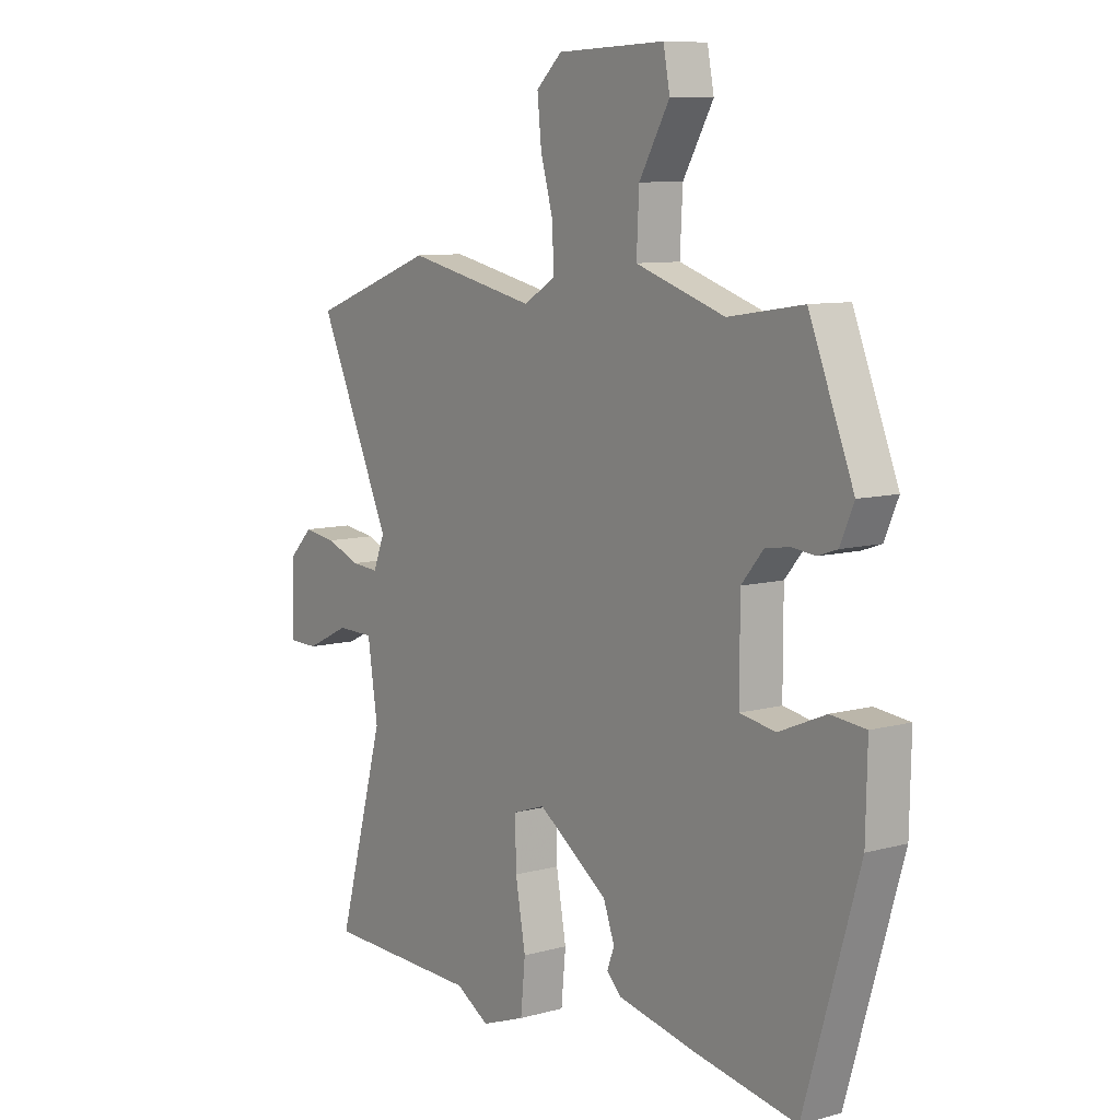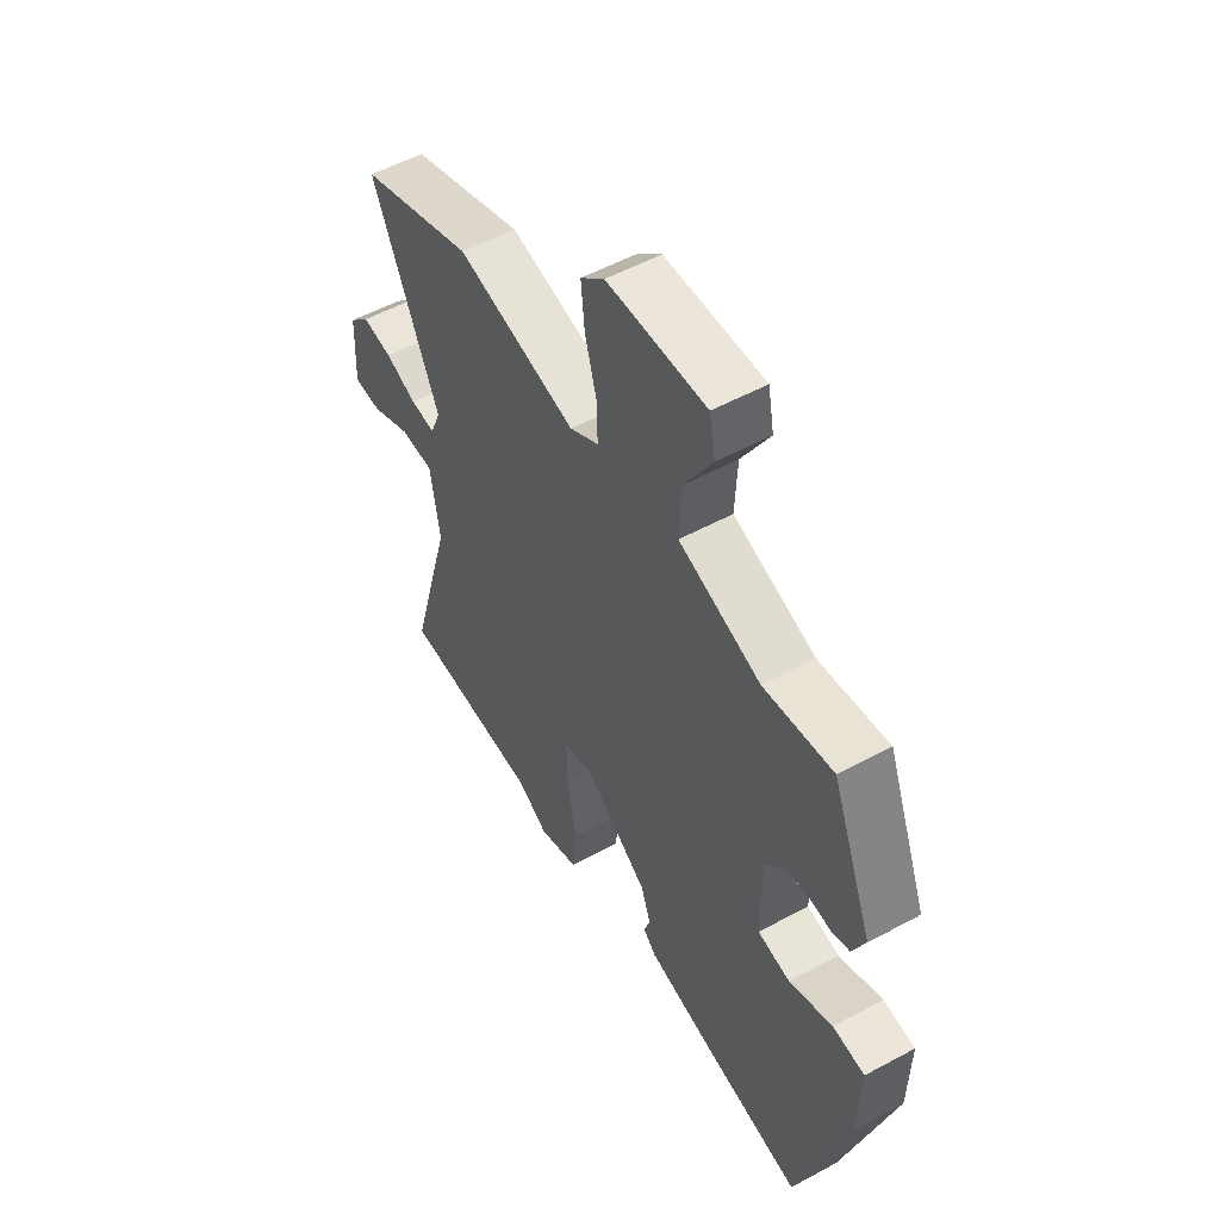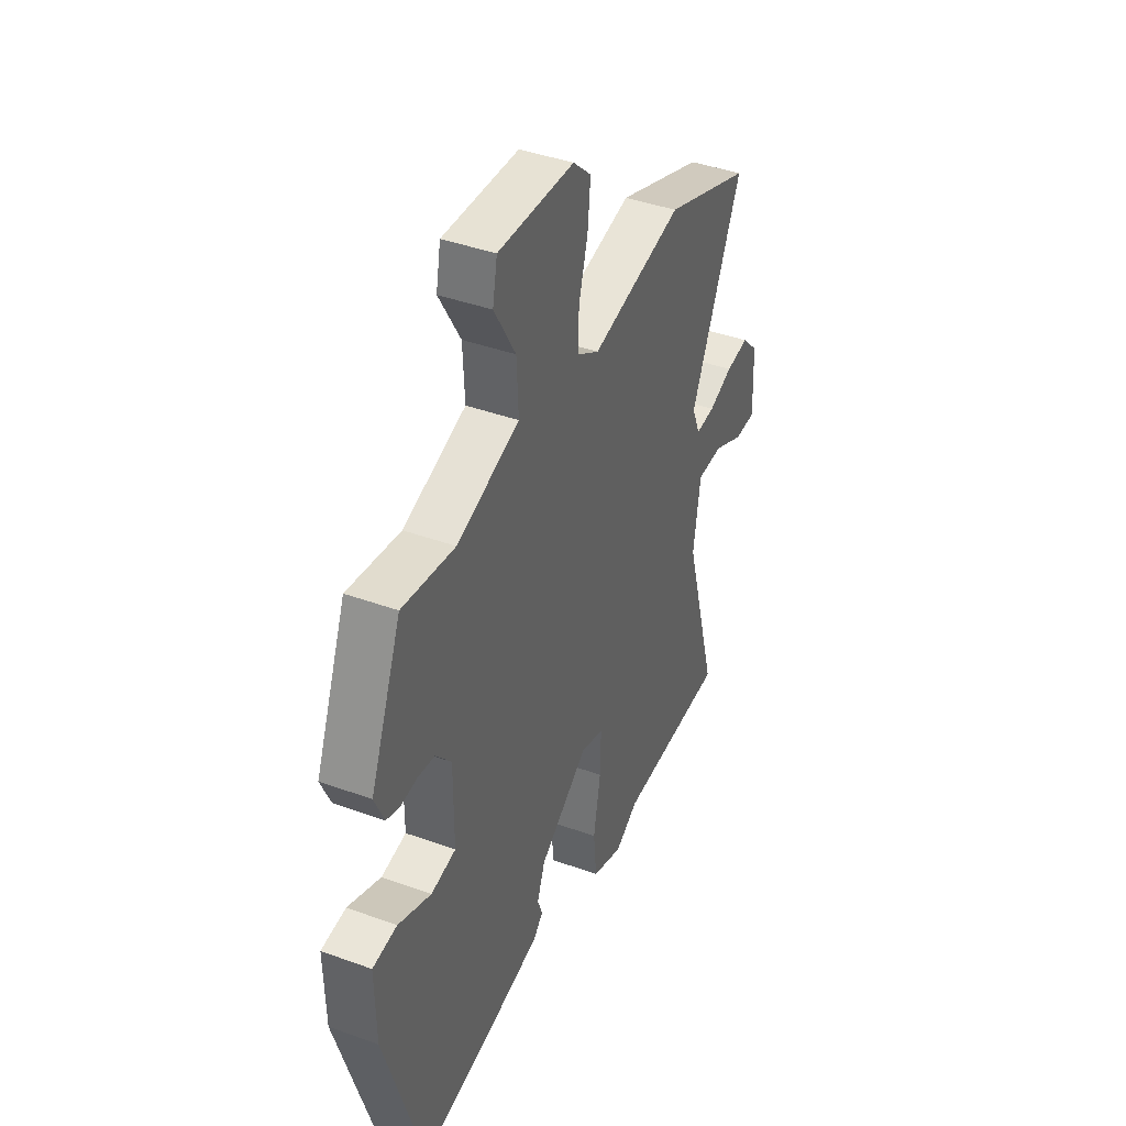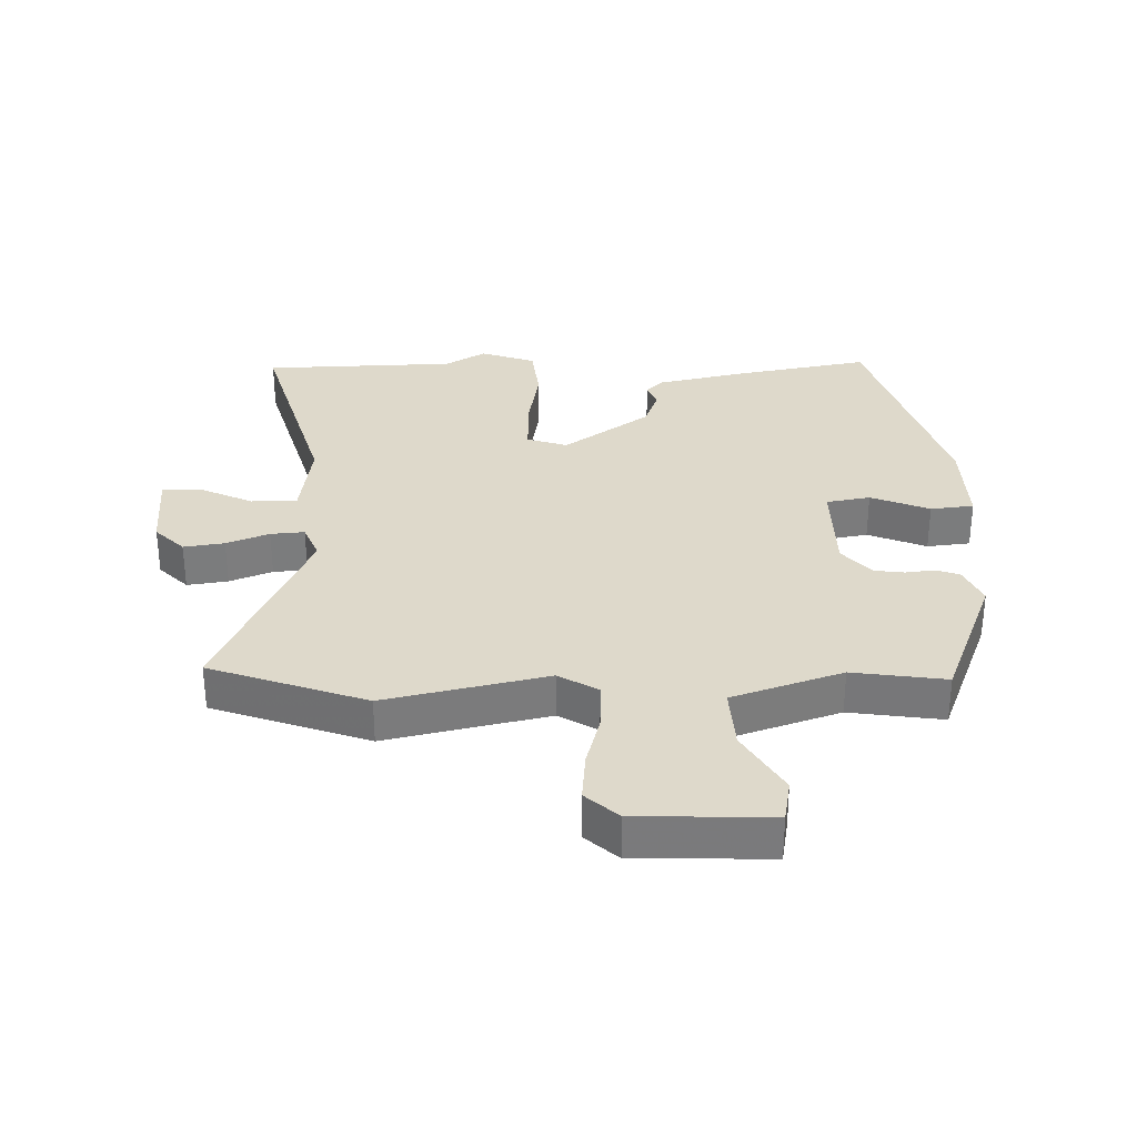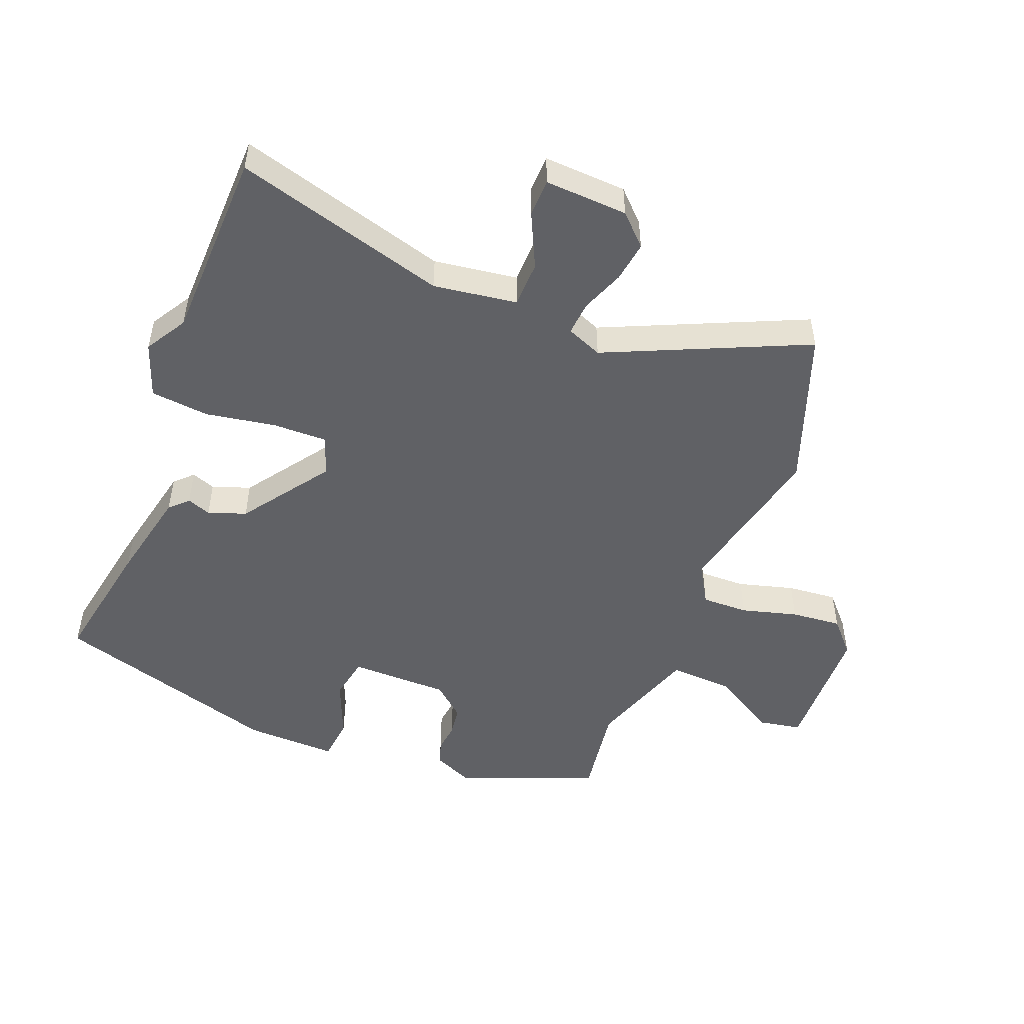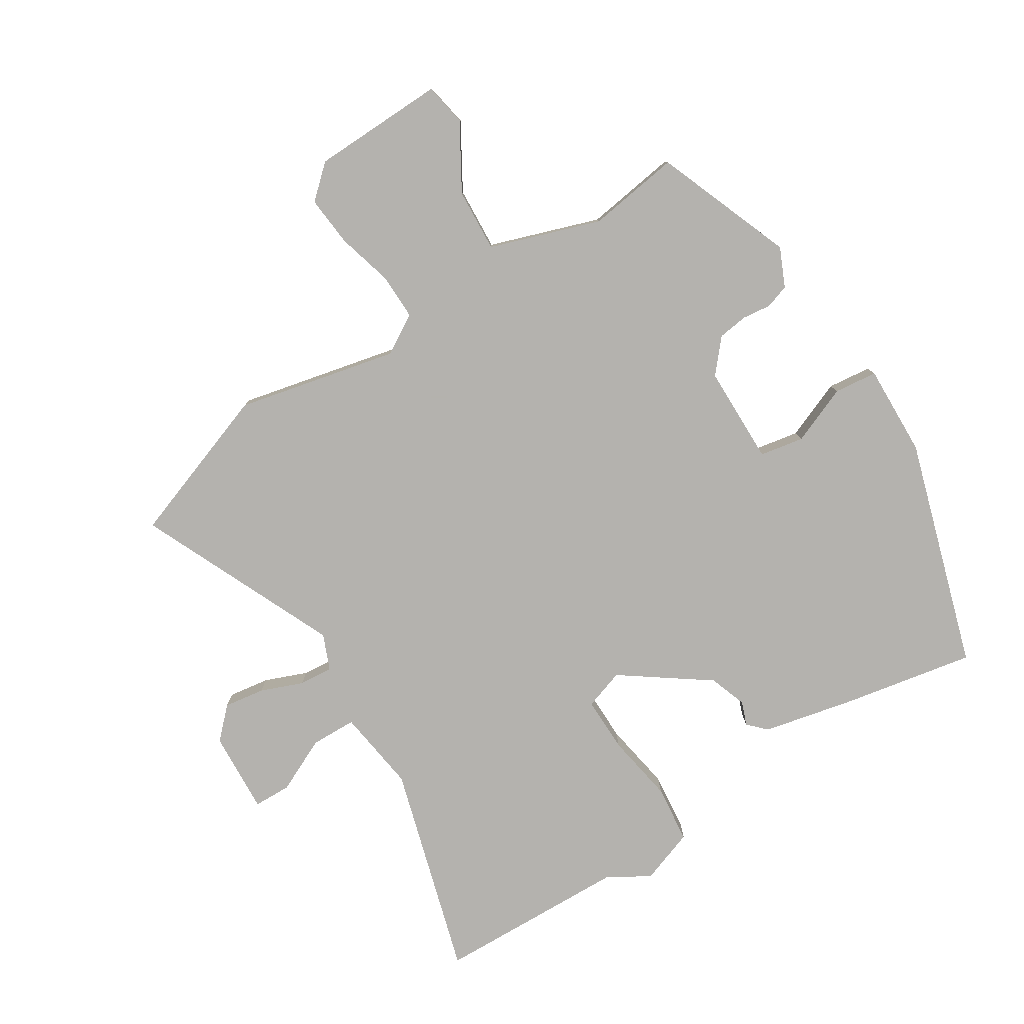
<metadata>
{"format":"obj","ext":"obj","renderer":"f3d","projection":"perspective","resolution":1024,"background":"white","views":[{"elev":9.0,"azim":53.7,"up":"+Z"},{"elev":54.2,"azim":60.1,"up":"+Z"},{"elev":41.4,"azim":113.7,"up":"+Z"},{"elev":31.8,"azim":-1.8,"up":"+Y"},{"elev":-49.9,"azim":-111.9,"up":"+Y"},{"elev":-79.7,"azim":31.6,"up":"+Y"}]}
</metadata>
<code>
v -0.307 0.07 -0.504
v -0.615 0.07 -0.498
v -0.521 0.07 -0.16
v -0.541 0.07 -0.027
v -0.614 0.07 -0.026
v -0.701 0.07 -0.068
v -0.761 0.07 -0.067
v -0.755 0.07 0.065
v -0.709 0.07 0.112
v -0.644 0.07 0.103
v -0.576 0.07 0.077
v -0.522 0.07 0.073
v -0.499 0.07 0.13
v -0.644 0.07 0.447
v -0.397 0.07 0.538
v -0.139 0.07 0.483
v -0.077 0.07 0.521
v -0.079 0.07 0.595
v -0.104 0.07 0.684
v -0.112 0.07 0.764
v -0.061 0.07 0.811
v 0.152 0.07 0.819
v 0.165 0.07 0.751
v 0.105 0.07 0.647
v 0.1 0.07 0.546
v 0.276 0.07 0.488
v 0.424 0.07 0.511
v 0.512 0.07 0.292
v 0.485 0.07 0.23
v 0.447 0.07 0.217
v 0.401 0.07 0.222
v 0.353 0.07 0.215
v 0.309 0.07 0.163
v 0.309 0.07 0.005
v 0.379 0.07 -0.007
v 0.472 0.07 0.032
v 0.541 0.07 0.025
v 0.538 0.07 -0.122
v 0.43 0.07 -0.488
v 0.221 0.07 -0.451
v 0.072 0.07 -0.42
v 0.044 0.07 -0.392
v 0.058 0.07 -0.354
v 0.036 0.07 -0.294
v -0.103 0.07 -0.197
v -0.167 0.07 -0.219
v -0.165 0.07 -0.307
v -0.145 0.07 -0.418
v -0.154 0.07 -0.511
v -0.241 0.07 -0.543
v -0.307 0 -0.504
v -0.615 0 -0.498
v -0.521 0 -0.16
v -0.541 0 -0.027
v -0.614 0 -0.026
v -0.701 0 -0.068
v -0.761 0 -0.067
v -0.755 0 0.065
v -0.709 0 0.112
v -0.644 0 0.103
v -0.576 0 0.077
v -0.522 0 0.073
v -0.499 0 0.13
v -0.644 0 0.447
v -0.397 0 0.538
v -0.139 0 0.483
v -0.077 0 0.521
v -0.079 0 0.595
v -0.104 0 0.684
v -0.112 0 0.764
v -0.061 0 0.811
v 0.152 0 0.819
v 0.165 0 0.751
v 0.105 0 0.647
v 0.1 0 0.546
v 0.276 0 0.488
v 0.424 0 0.511
v 0.512 0 0.292
v 0.485 0 0.23
v 0.447 0 0.217
v 0.401 0 0.222
v 0.353 0 0.215
v 0.309 0 0.163
v 0.309 0 0.005
v 0.379 0 -0.007
v 0.472 0 0.032
v 0.541 0 0.025
v 0.538 0 -0.122
v 0.43 0 -0.488
v 0.221 0 -0.451
v 0.072 0 -0.42
v 0.044 0 -0.392
v 0.058 0 -0.354
v 0.036 0 -0.294
v -0.103 0 -0.197
v -0.167 0 -0.219
v -0.165 0 -0.307
v -0.145 0 -0.418
v -0.154 0 -0.511
v -0.241 0 -0.543
f 49 50 1
f 48 49 1
f 47 48 1
f 1 2 3
f 47 1 3
f 46 47 3
f 45 46 3 4
f 41 42 43
f 40 41 43
f 39 40 43
f 38 39 43
f 37 38 43
f 36 37 43
f 35 36 43
f 34 35 43 44
f 33 34 44 45
f 29 30 31
f 28 29 31
f 27 28 31
f 26 27 31
f 25 26 31 32
f 22 23 24
f 21 22 24
f 20 21 24
f 19 20 24
f 18 19 24
f 17 18 24 25
f 33 45 4
f 32 33 4
f 25 32 4
f 17 25 4
f 16 17 4
f 9 10 11
f 8 9 11
f 7 8 11
f 6 7 11
f 5 6 11
f 5 11 12
f 4 5 12
f 16 4 12 13
f 13 14 15 16
f 51 100 99
f 51 99 98
f 51 98 97
f 53 52 51
f 53 51 97
f 53 97 96
f 54 53 96 95
f 93 92 91
f 93 91 90
f 93 90 89
f 93 89 88
f 93 88 87
f 93 87 86
f 93 86 85
f 94 93 85 84
f 95 94 84 83
f 81 80 79
f 81 79 78
f 81 78 77
f 81 77 76
f 82 81 76 75
f 74 73 72
f 74 72 71
f 74 71 70
f 74 70 69
f 74 69 68
f 75 74 68 67
f 54 95 83
f 54 83 82
f 54 82 75
f 54 75 67
f 54 67 66
f 61 60 59
f 61 59 58
f 61 58 57
f 61 57 56
f 61 56 55
f 62 61 55
f 62 55 54
f 63 62 54 66
f 66 65 64 63
f 1 51 52 2
f 2 52 53 3
f 3 53 54 4
f 4 54 55 5
f 5 55 56 6
f 6 56 57 7
f 7 57 58 8
f 8 58 59 9
f 9 59 60 10
f 10 60 61 11
f 11 61 62 12
f 12 62 63 13
f 13 63 64 14
f 14 64 65 15
f 15 65 66 16
f 16 66 67 17
f 17 67 68 18
f 18 68 69 19
f 19 69 70 20
f 20 70 71 21
f 21 71 72 22
f 22 72 73 23
f 23 73 74 24
f 24 74 75 25
f 25 75 76 26
f 26 76 77 27
f 27 77 78 28
f 28 78 79 29
f 29 79 80 30
f 30 80 81 31
f 31 81 82 32
f 32 82 83 33
f 33 83 84 34
f 34 84 85 35
f 35 85 86 36
f 36 86 87 37
f 37 87 88 38
f 38 88 89 39
f 39 89 90 40
f 40 90 91 41
f 41 91 92 42
f 42 92 93 43
f 43 93 94 44
f 44 94 95 45
f 45 95 96 46
f 46 96 97 47
f 47 97 98 48
f 48 98 99 49
f 49 99 100 50
f 50 100 51 1

</code>
